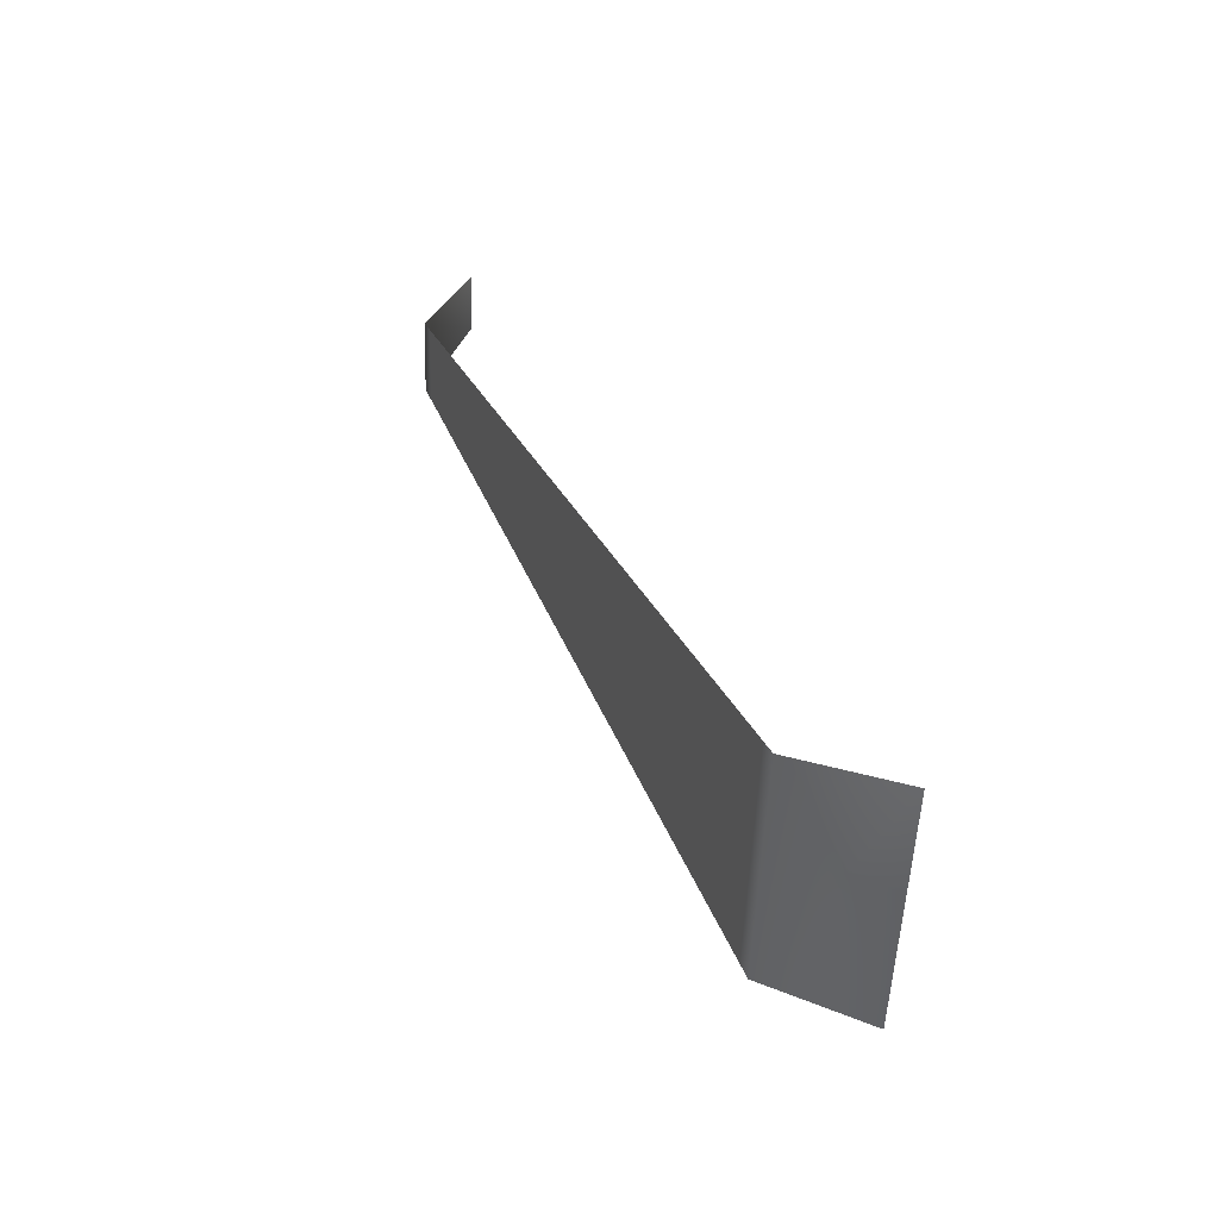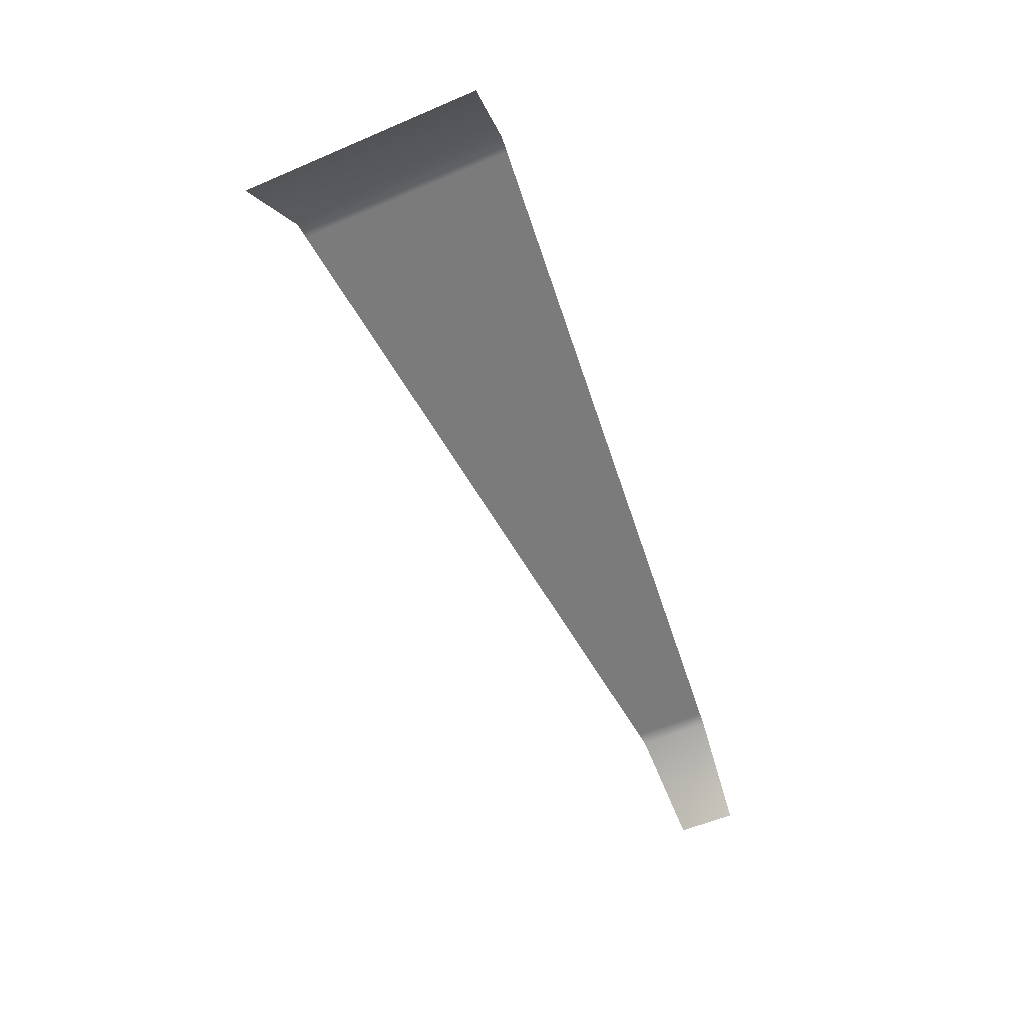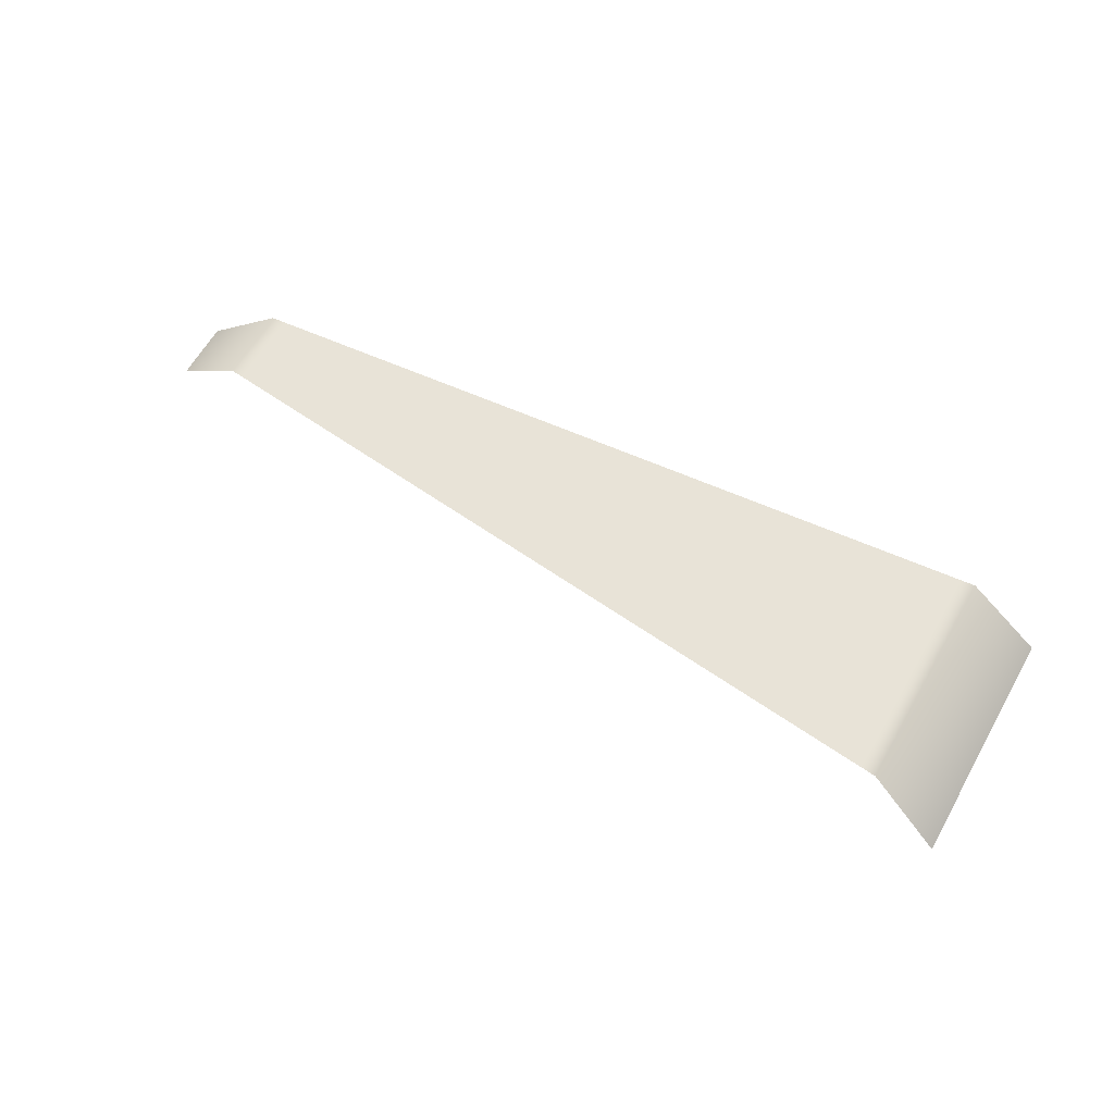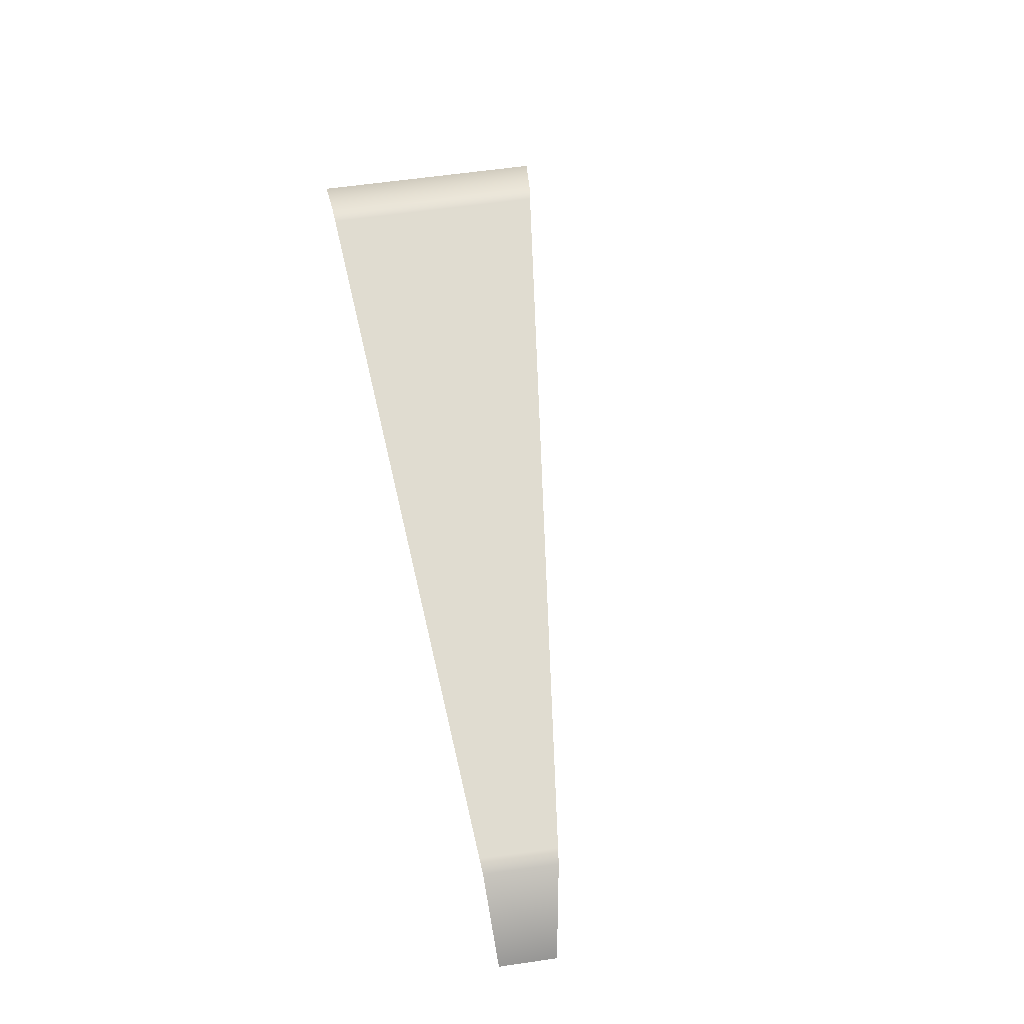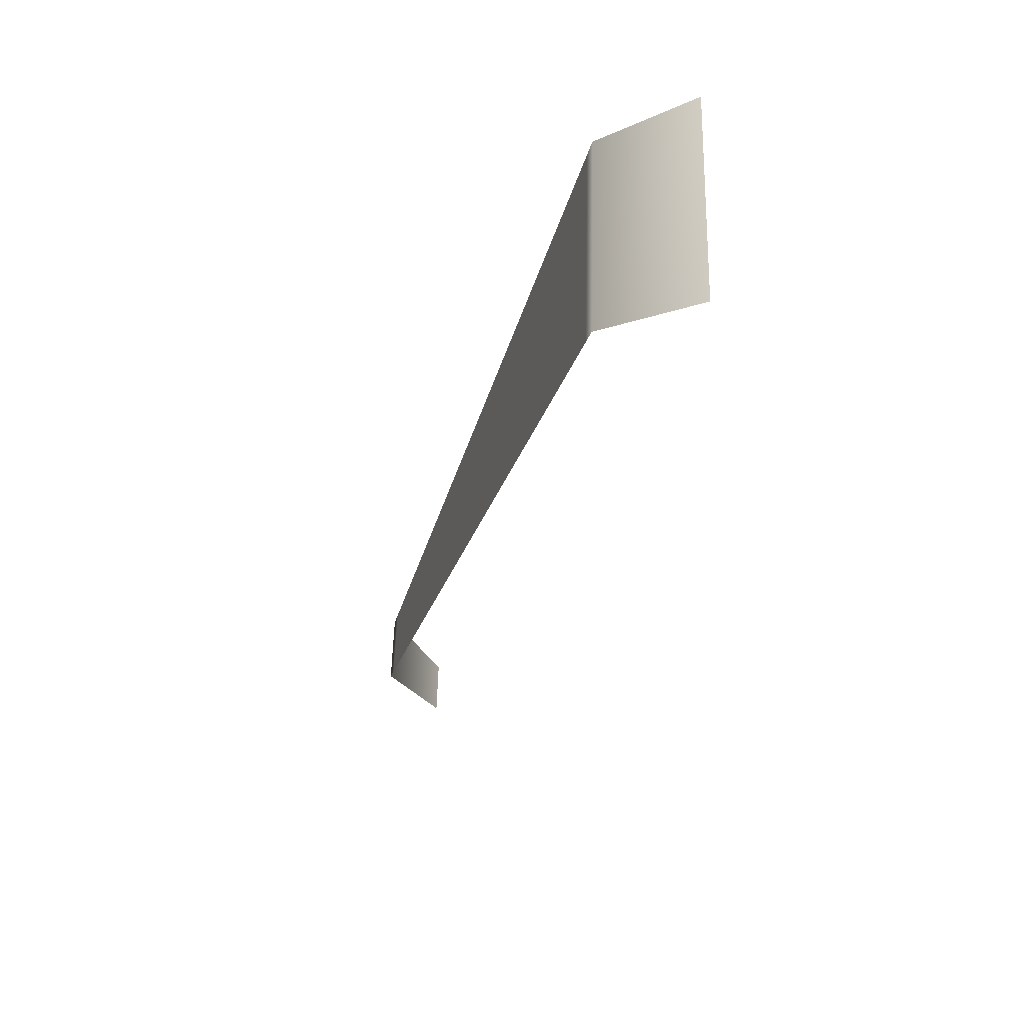
<metadata>
{"format":"obj","ext":"obj","renderer":"f3d","projection":"perspective","resolution":1024,"background":"white","views":[{"elev":32.1,"azim":-112.4,"up":"+Z"},{"elev":-58.5,"azim":-71.8,"up":"+Y"},{"elev":62.2,"azim":-155.9,"up":"+Y"},{"elev":69.5,"azim":76.8,"up":"+Y"},{"elev":-39.9,"azim":-106.4,"up":"+Z"}]}
</metadata>
<code>
o Road_6
v -5.054 3e-06 -0.002041
v 5.054 3e-06 -0.002041
v 6.404 -1.055 0.04615
v -6.307 -1.055 -0.002041
v 5.276 3e-06 -0.002041
v -5.276 3e-06 -0.002041
v 4.842 3e-06 -0.002041
v -4.842 3e-06 -0.002041
v -4.753 3e-06 -3.047
v 5.161 3e-06 -1.074
v 6.475 -1.055 -0.764
v -5.982 -1.055 -3.291
v 5.379 3e-06 -1.031
v -4.971 3e-06 -3.09
v 4.953 3e-06 -1.116
v -4.545 3e-06 -3.005
f 6 1 9 14
f 7 2 10 15
f 5 3 11 13
f 2 5 13 10
f 1 8 16 9
f 8 7 15 16
f 4 6 14 12

</code>
